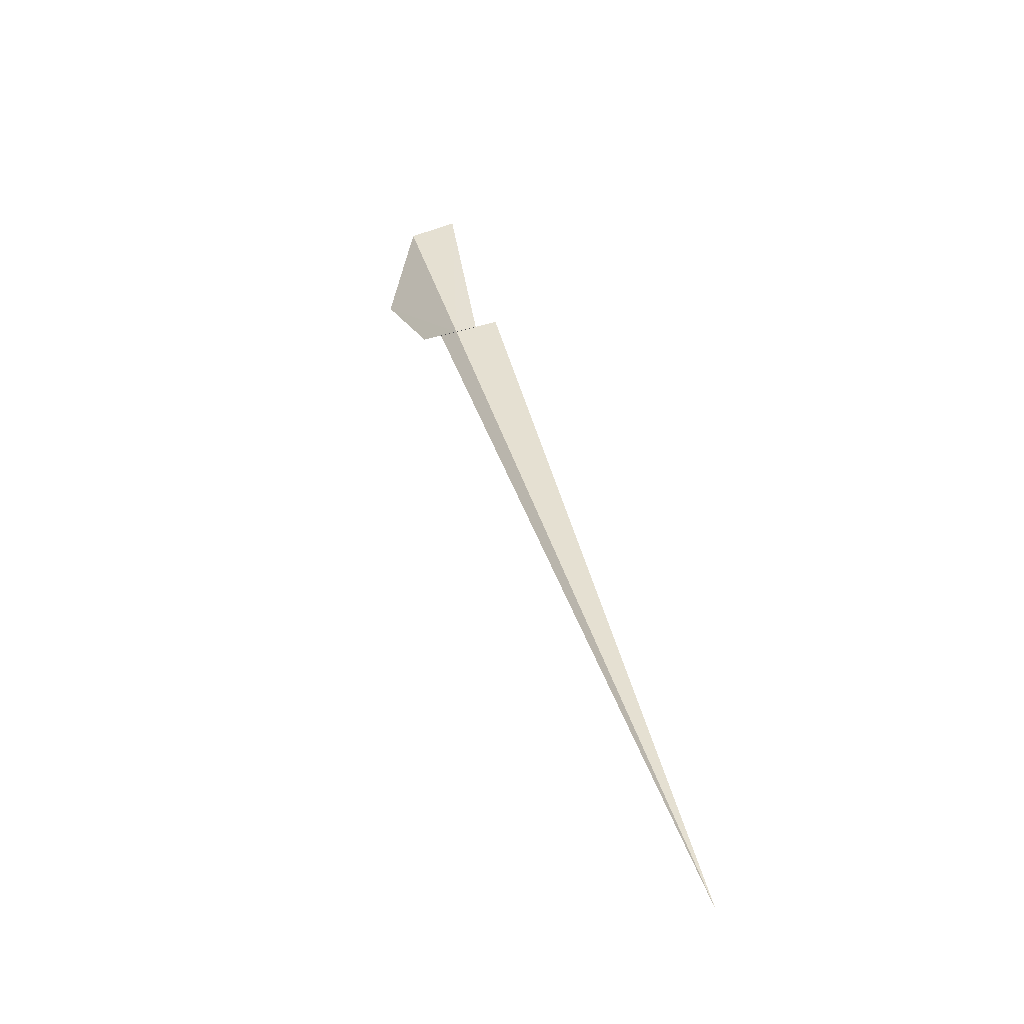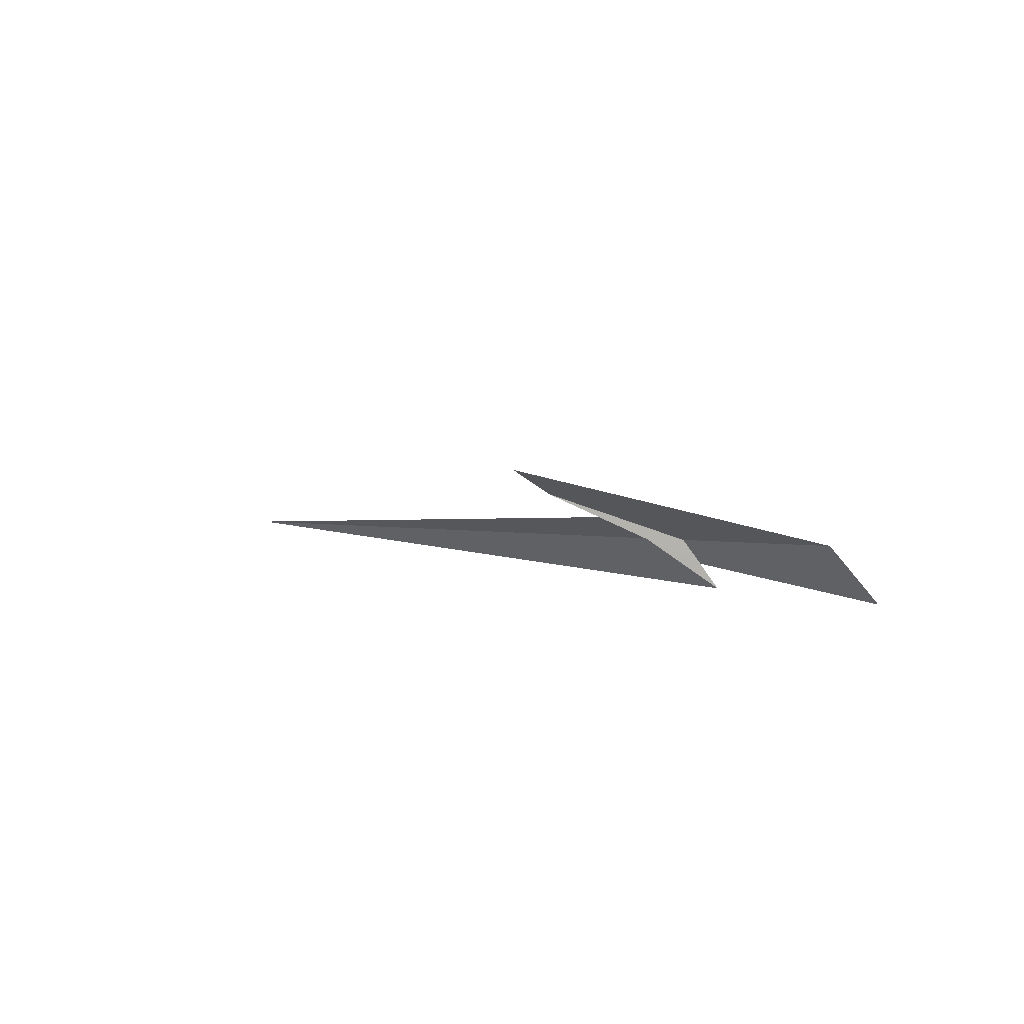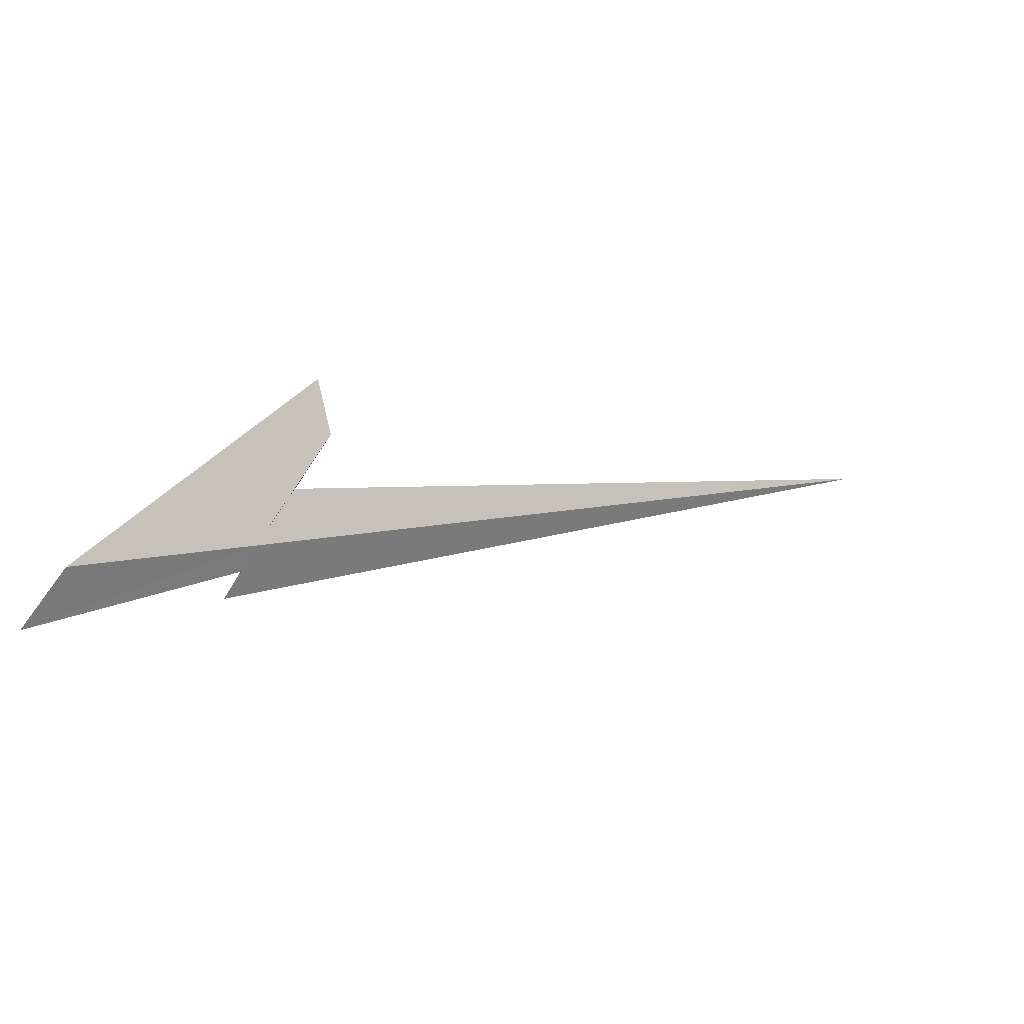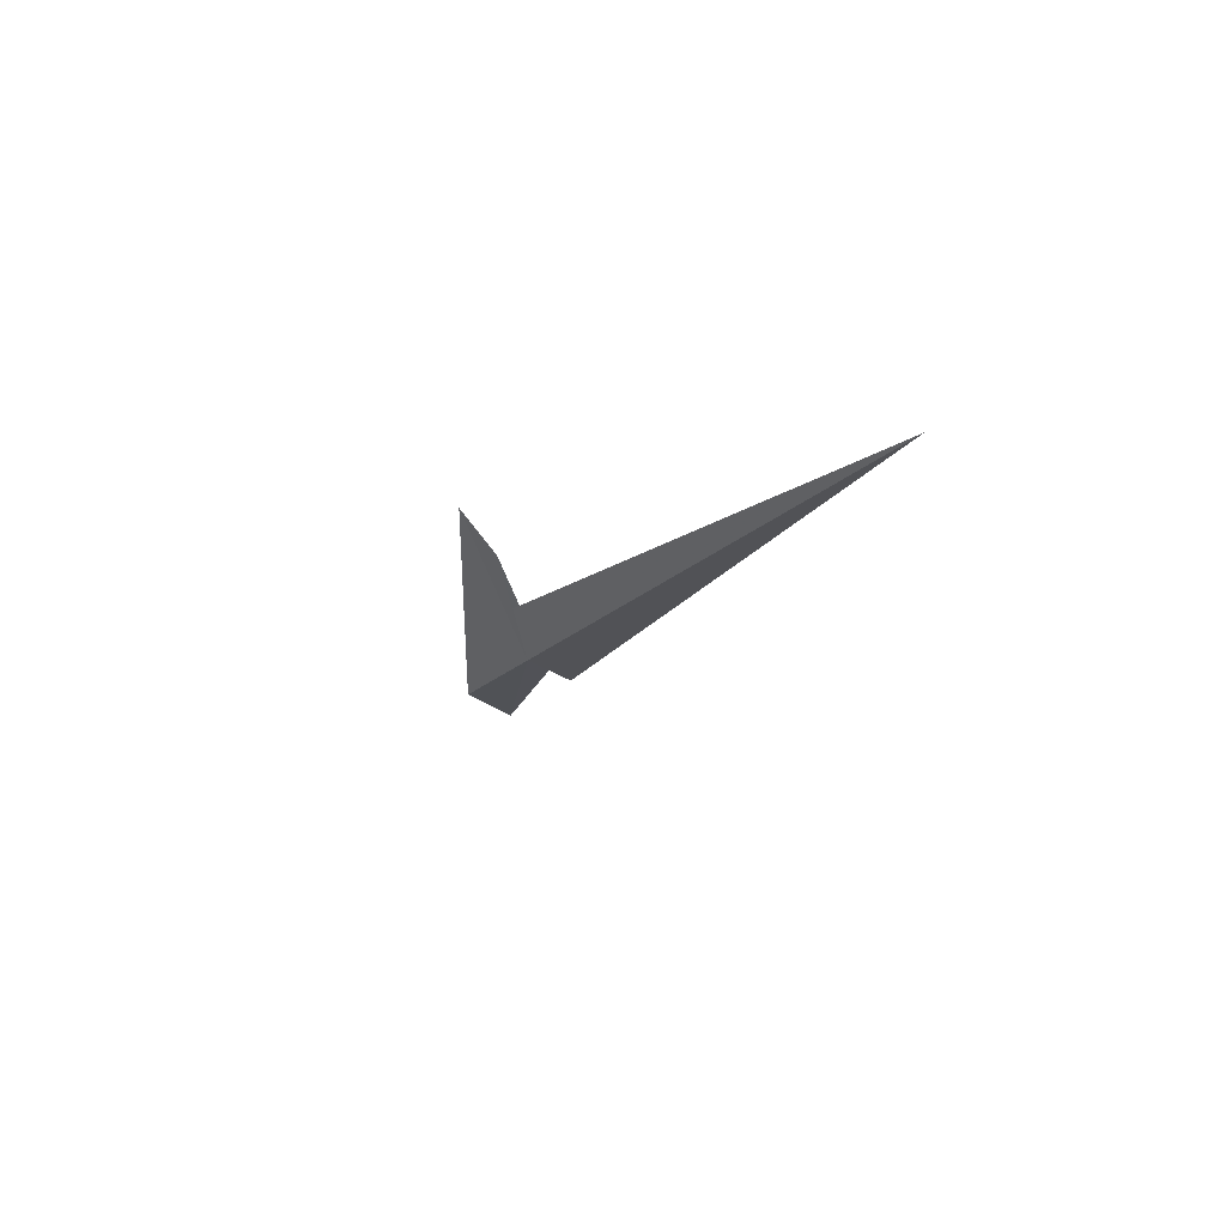
<metadata>
{"format":"obj","ext":"obj","renderer":"f3d","projection":"perspective","resolution":1024,"background":"white","views":[{"elev":73.3,"azim":78.6,"up":"+Y"},{"elev":9.5,"azim":-98.2,"up":"+Z"},{"elev":-43.6,"azim":-19.7,"up":"+Y"},{"elev":19.7,"azim":73.9,"up":"+Y"}]}
</metadata>
<code>
v -209.2 -4.514 98.96
v -209.3 -4.586 98.85
v -209.2 -4.37 99
v -209.1 -4.228 99.05
v -209.6 -4.732 99.01
v -209.2 -4.136 99.12
v -207.7 -3.596 98.75
v -209.7 -4.82 98.89
v -209.3 -4.55 98.91
f 1 4 6
f 1 5 8
f 1 8 9
f 1 4 9
f 1 2 3
f 1 6 5
f 1 3 7
f 1 7 2

</code>
